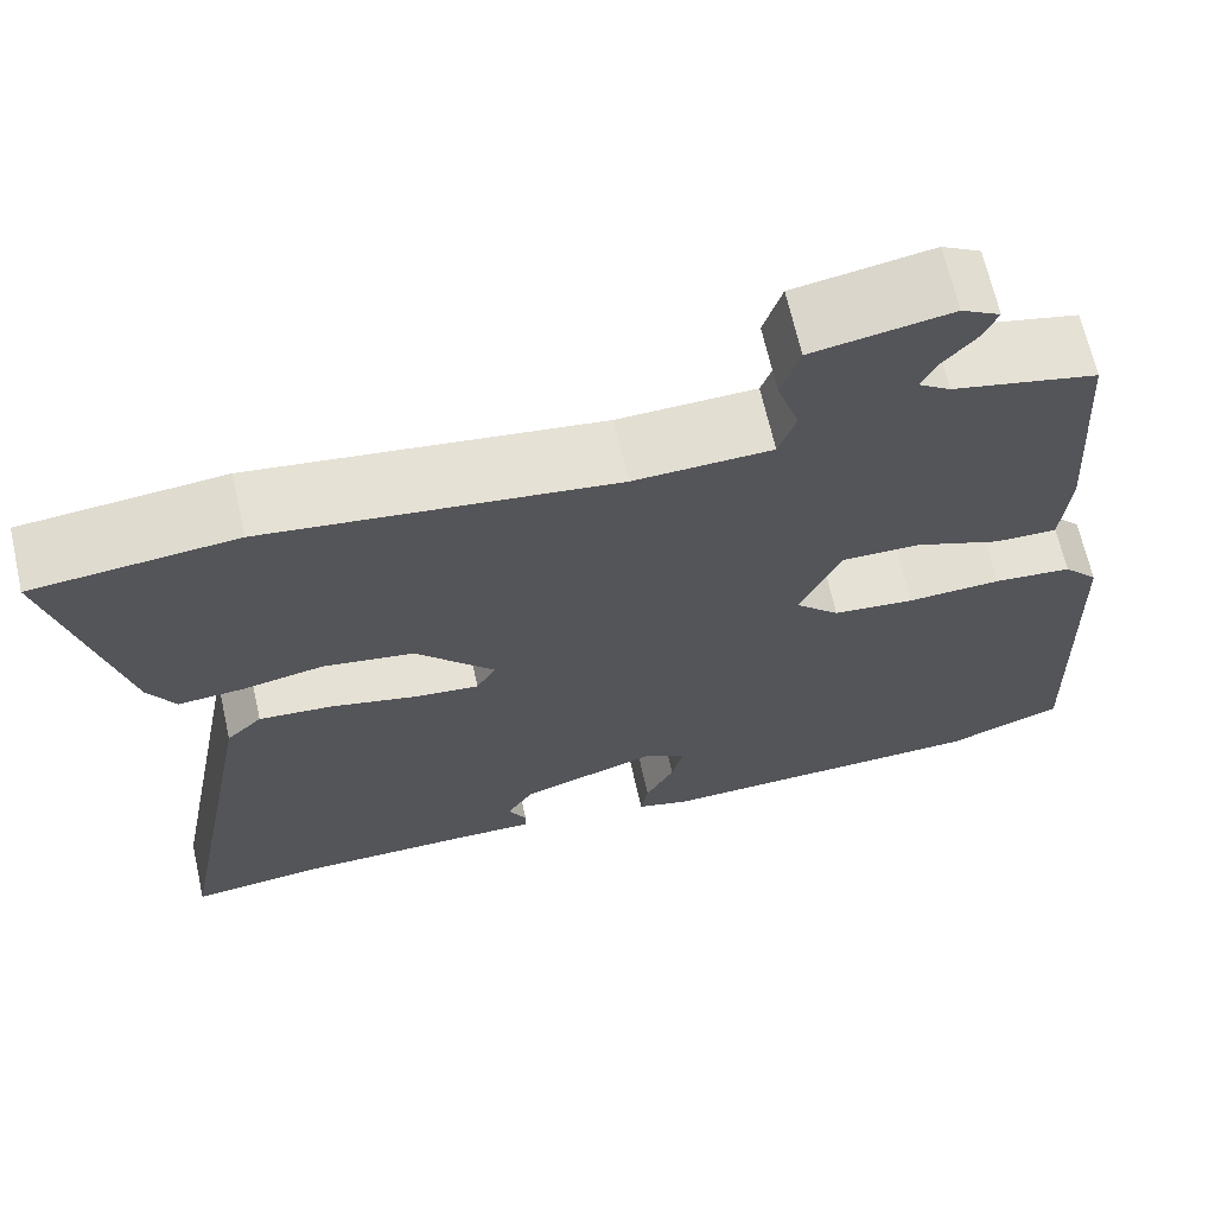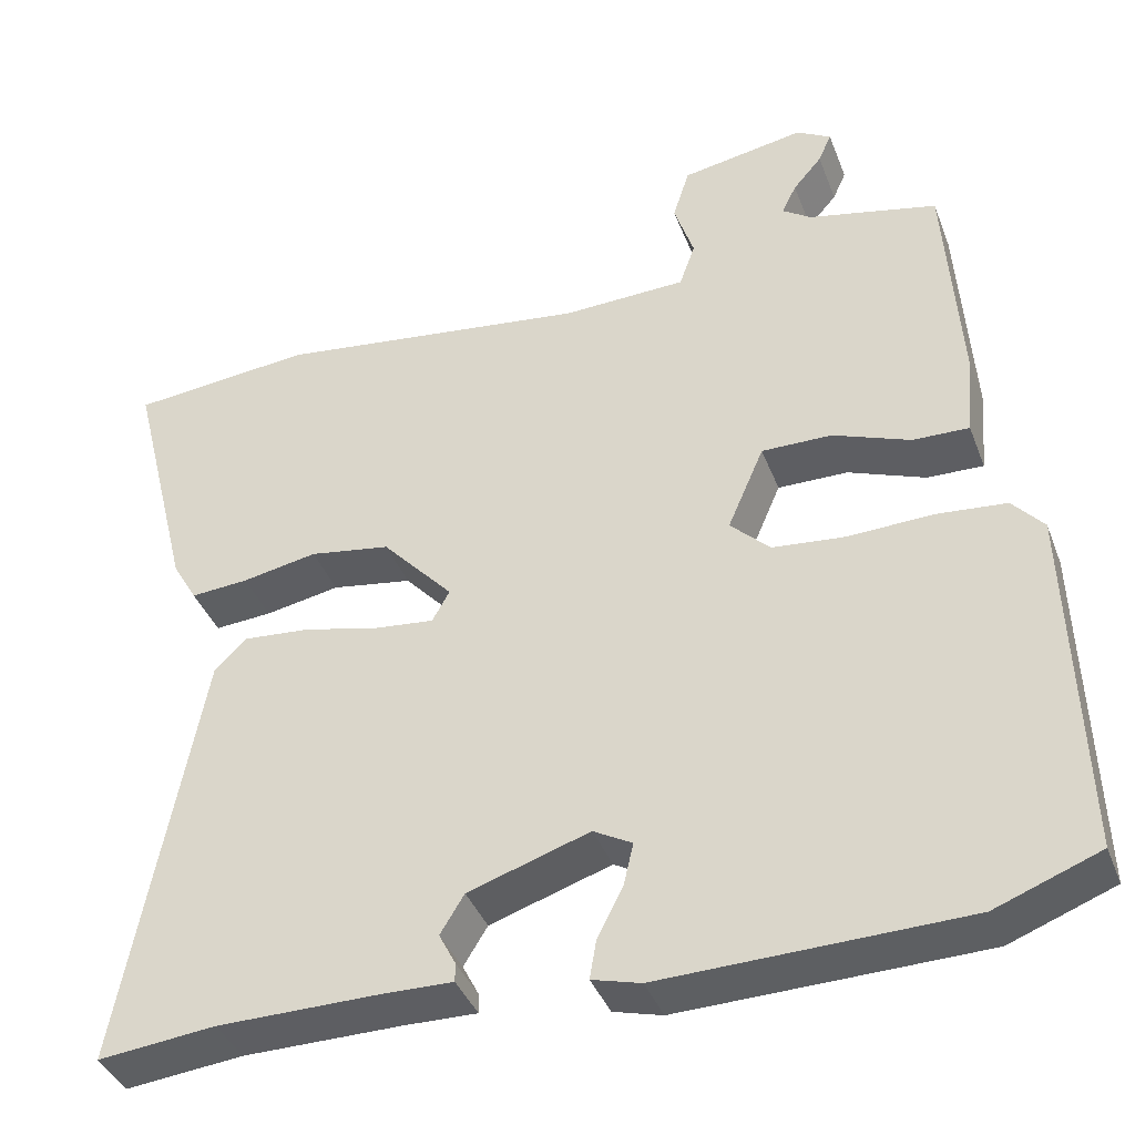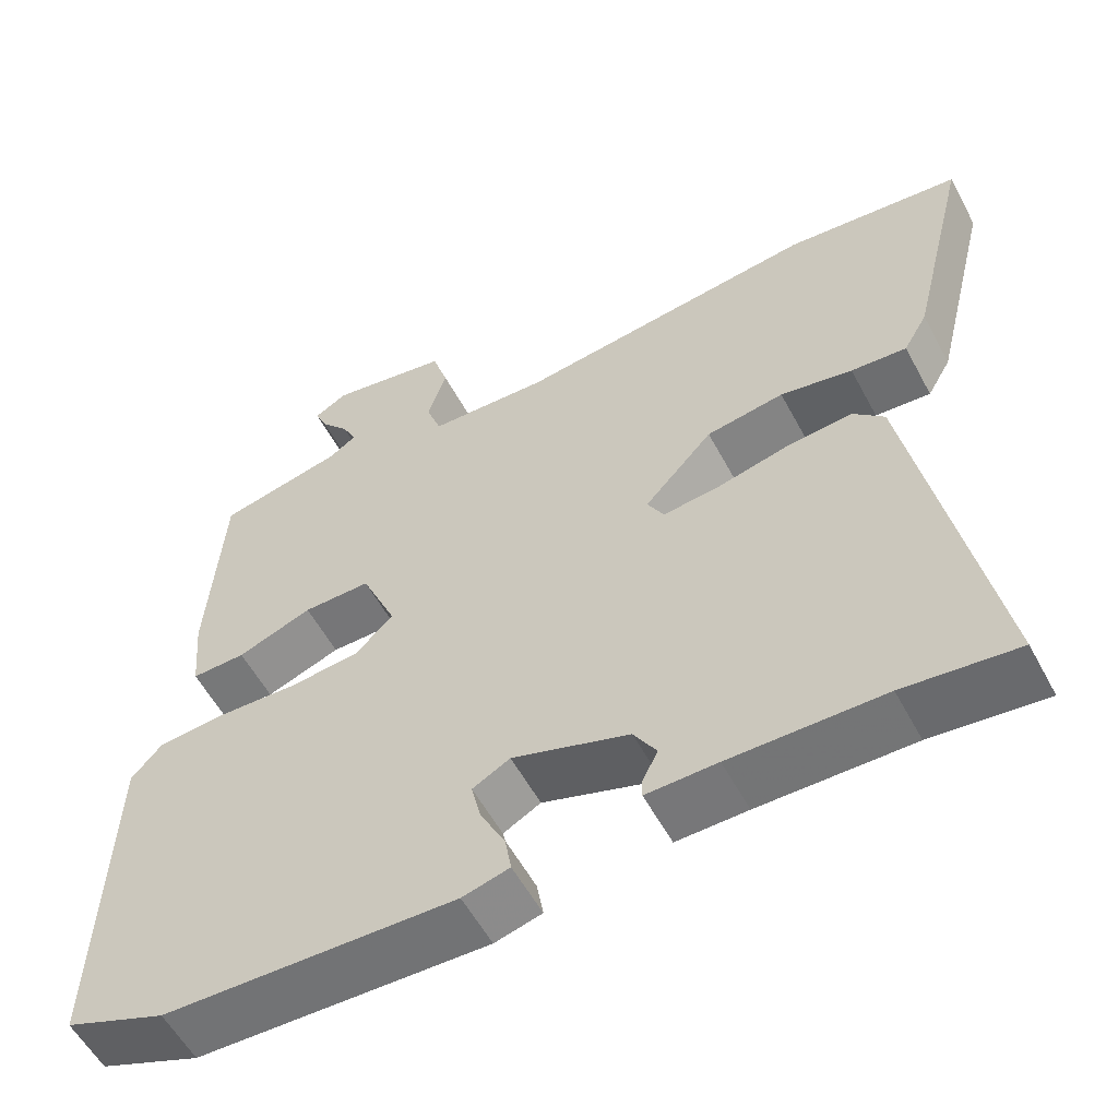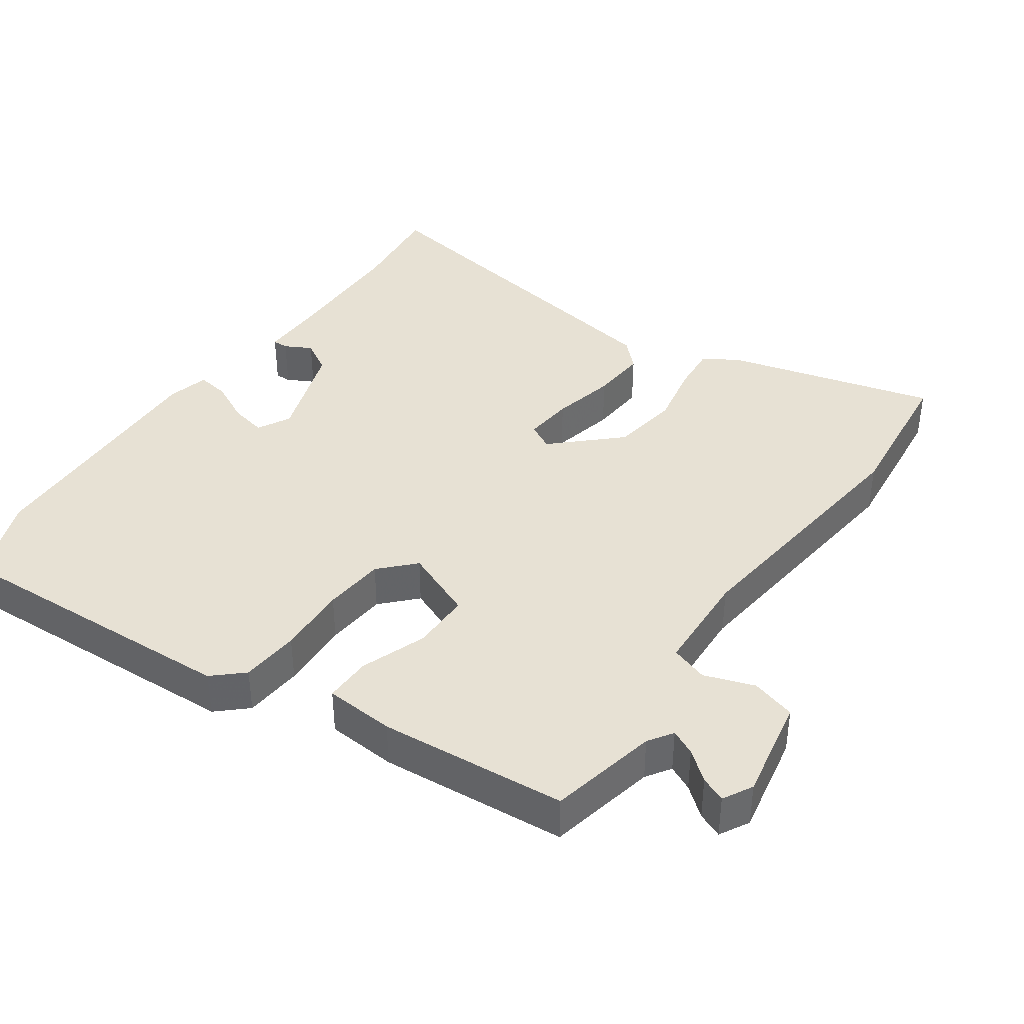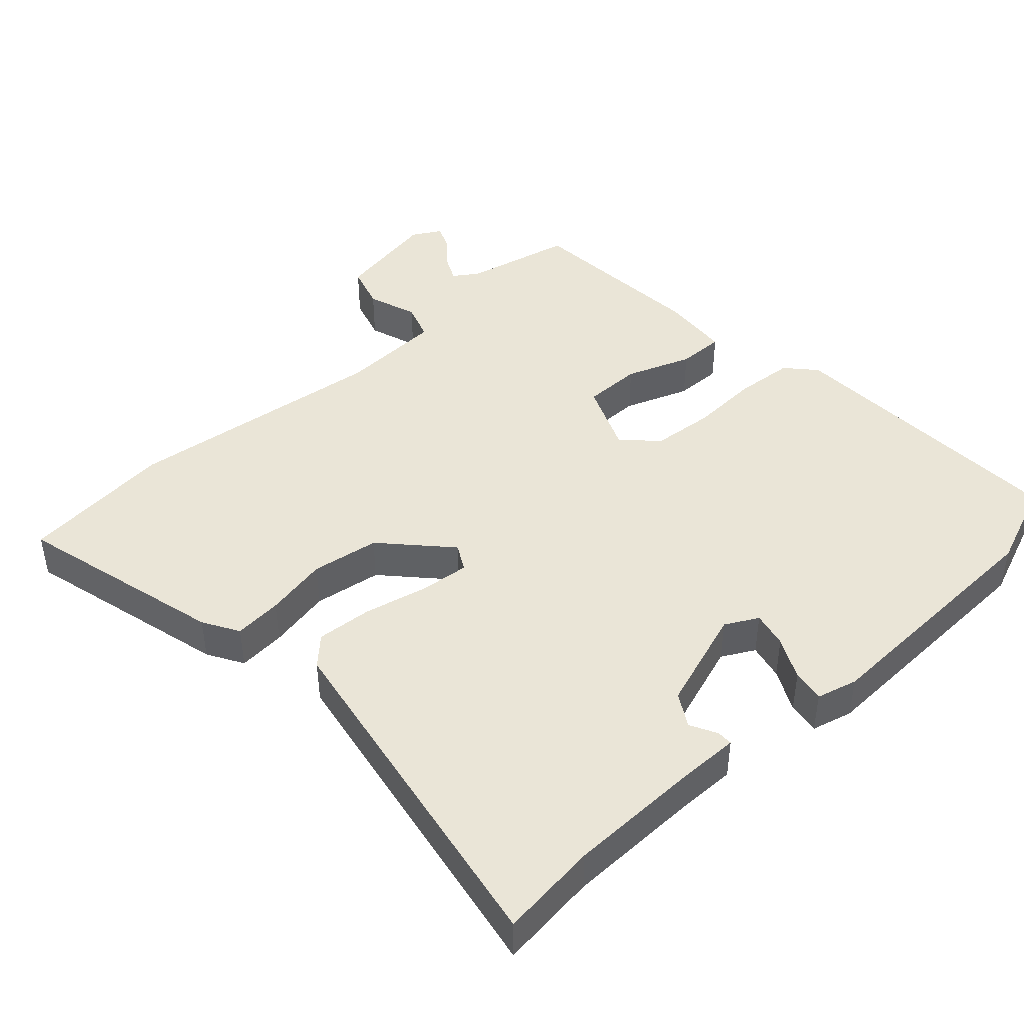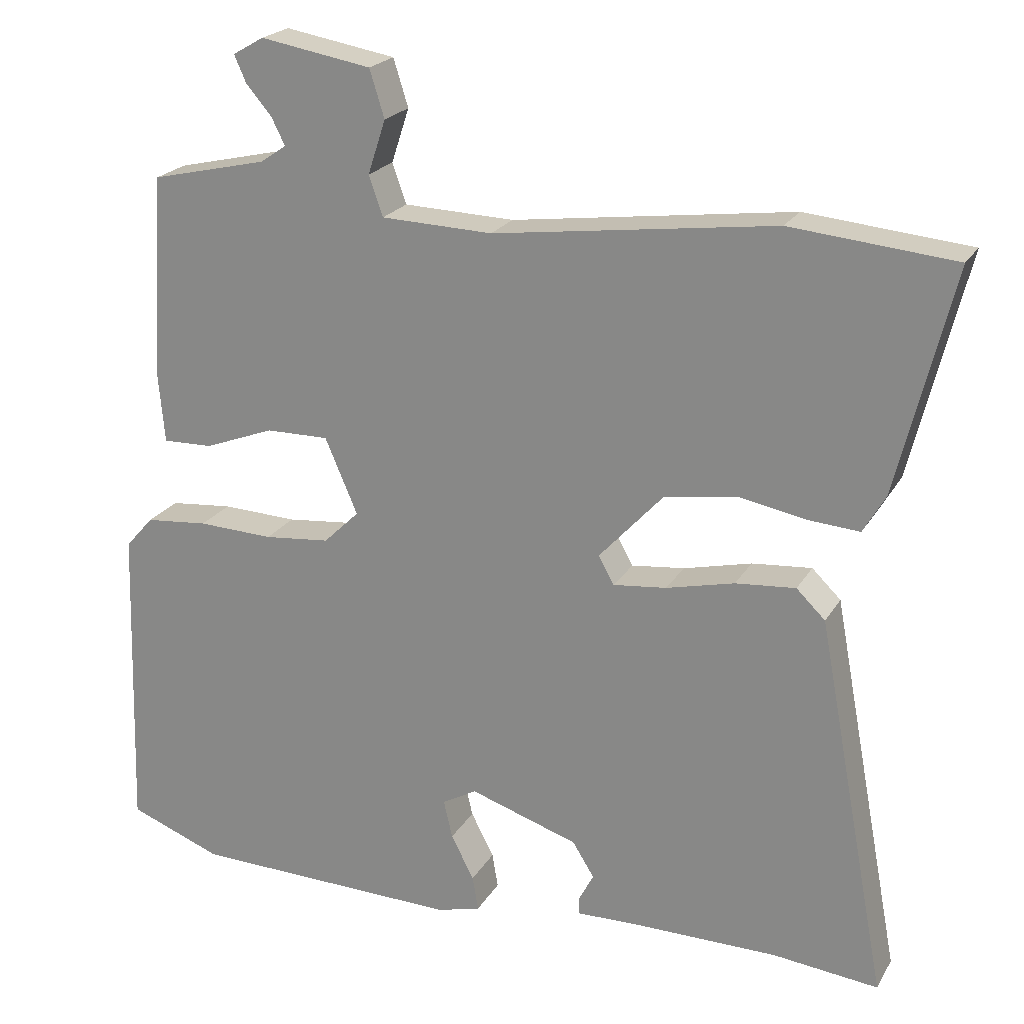
<metadata>
{"format":"obj","ext":"obj","renderer":"f3d","projection":"perspective","resolution":1024,"background":"white","views":[{"elev":66.7,"azim":167.3,"up":"+Z"},{"elev":-39.3,"azim":-160.2,"up":"+Z"},{"elev":-56.5,"azim":28.0,"up":"+Z"},{"elev":39.4,"azim":-55.8,"up":"+Y"},{"elev":44.2,"azim":137.0,"up":"+Y"},{"elev":21.8,"azim":22.9,"up":"+Z"}]}
</metadata>
<code>
v -0.424 0.07 -0.529
v -0.55 0.07 -0.481
v -0.537 0.07 -0.054
v -0.499 0.07 -0.011
v -0.414 0.07 -0.003
v -0.312 0.07 -0.007
v -0.223 0.07 0.002
v -0.175 0.07 0.049
v -0.219 0.07 0.151
v -0.304 0.07 0.15
v -0.398 0.07 0.114
v -0.466 0.07 0.112
v -0.475 0.07 0.213
v -0.457 0.07 0.484
v -0.3 0.07 0.52
v -0.265 0.07 0.544
v -0.283 0.07 0.58
v -0.318 0.07 0.621
v -0.334 0.07 0.657
v -0.292 0.07 0.681
v -0.142 0.07 0.655
v -0.122 0.07 0.591
v -0.146 0.07 0.518
v -0.127 0.07 0.464
v 0.023 0.07 0.459
v 0.403 0.07 0.509
v 0.624 0.07 0.488
v 0.549 0.07 0.185
v 0.519 0.07 0.133
v 0.449 0.07 0.138
v 0.358 0.07 0.155
v 0.26 0.07 0.139
v 0.174 0.07 0.045
v 0.195 0.07 0.007
v 0.267 0.07 0.015
v 0.359 0.07 0.037
v 0.44 0.07 0.044
v 0.479 0.07 0.006
v 0.575 0.07 -0.508
v 0.433 0.07 -0.493
v 0.241 0.07 -0.492
v 0.152 0.07 -0.494
v 0.152 0.07 -0.471
v 0.172 0.07 -0.432
v 0.143 0.07 -0.385
v -0.004 0.07 -0.337
v -0.051 0.07 -0.363
v -0.039 0.07 -0.415
v -0.008 0.07 -0.475
v 0 0.07 -0.522
v -0.059 0.07 -0.538
v -0.424 0 -0.529
v -0.55 0 -0.481
v -0.537 0 -0.054
v -0.499 0 -0.011
v -0.414 0 -0.003
v -0.312 0 -0.007
v -0.223 0 0.002
v -0.175 0 0.049
v -0.219 0 0.151
v -0.304 0 0.15
v -0.398 0 0.114
v -0.466 0 0.112
v -0.475 0 0.213
v -0.457 0 0.484
v -0.3 0 0.52
v -0.265 0 0.544
v -0.283 0 0.58
v -0.318 0 0.621
v -0.334 0 0.657
v -0.292 0 0.681
v -0.142 0 0.655
v -0.122 0 0.591
v -0.146 0 0.518
v -0.127 0 0.464
v 0.023 0 0.459
v 0.403 0 0.509
v 0.624 0 0.488
v 0.549 0 0.185
v 0.519 0 0.133
v 0.449 0 0.138
v 0.358 0 0.155
v 0.26 0 0.139
v 0.174 0 0.045
v 0.195 0 0.007
v 0.267 0 0.015
v 0.359 0 0.037
v 0.44 0 0.044
v 0.479 0 0.006
v 0.575 0 -0.508
v 0.433 0 -0.493
v 0.241 0 -0.492
v 0.152 0 -0.494
v 0.152 0 -0.471
v 0.172 0 -0.432
v 0.143 0 -0.385
v -0.004 0 -0.337
v -0.051 0 -0.363
v -0.039 0 -0.415
v -0.008 0 -0.475
v 0 0 -0.522
v -0.059 0 -0.538
f 4 5 6
f 3 4 6
f 2 3 6
f 1 2 6
f 51 1 6
f 50 51 6
f 49 50 6
f 48 49 6
f 47 48 6 7
f 46 47 7 8
f 45 46 8 9
f 41 42 43 44
f 40 41 44 45
f 39 40 45
f 38 39 45
f 37 38 45
f 36 37 45
f 35 36 45
f 34 35 45
f 33 34 45 9
f 29 30 31
f 28 29 31
f 27 28 31
f 26 27 31
f 25 26 31
f 24 25 31 32
f 21 22 23
f 20 21 23
f 19 20 23
f 18 19 23
f 17 18 23
f 16 17 23 24
f 32 33 9
f 24 32 9
f 16 24 9
f 15 16 9
f 13 14 15
f 12 13 15
f 11 12 15
f 10 11 15
f 9 10 15
f 57 56 55
f 57 55 54
f 57 54 53
f 57 53 52
f 57 52 102
f 57 102 101
f 57 101 100
f 57 100 99
f 58 57 99 98
f 59 58 98 97
f 60 59 97 96
f 95 94 93 92
f 96 95 92 91
f 96 91 90
f 96 90 89
f 96 89 88
f 96 88 87
f 96 87 86
f 96 86 85
f 60 96 85 84
f 82 81 80
f 82 80 79
f 82 79 78
f 82 78 77
f 82 77 76
f 83 82 76 75
f 74 73 72
f 74 72 71
f 74 71 70
f 74 70 69
f 74 69 68
f 75 74 68 67
f 60 84 83
f 60 83 75
f 60 75 67
f 60 67 66
f 66 65 64
f 66 64 63
f 66 63 62
f 66 62 61
f 66 61 60
f 1 52 53 2
f 2 53 54 3
f 3 54 55 4
f 4 55 56 5
f 5 56 57 6
f 6 57 58 7
f 7 58 59 8
f 8 59 60 9
f 9 60 61 10
f 10 61 62 11
f 11 62 63 12
f 12 63 64 13
f 13 64 65 14
f 14 65 66 15
f 15 66 67 16
f 16 67 68 17
f 17 68 69 18
f 18 69 70 19
f 19 70 71 20
f 20 71 72 21
f 21 72 73 22
f 22 73 74 23
f 23 74 75 24
f 24 75 76 25
f 25 76 77 26
f 26 77 78 27
f 27 78 79 28
f 28 79 80 29
f 29 80 81 30
f 30 81 82 31
f 31 82 83 32
f 32 83 84 33
f 33 84 85 34
f 34 85 86 35
f 35 86 87 36
f 36 87 88 37
f 37 88 89 38
f 38 89 90 39
f 39 90 91 40
f 40 91 92 41
f 41 92 93 42
f 42 93 94 43
f 43 94 95 44
f 44 95 96 45
f 45 96 97 46
f 46 97 98 47
f 47 98 99 48
f 48 99 100 49
f 49 100 101 50
f 50 101 102 51
f 51 102 52 1

</code>
